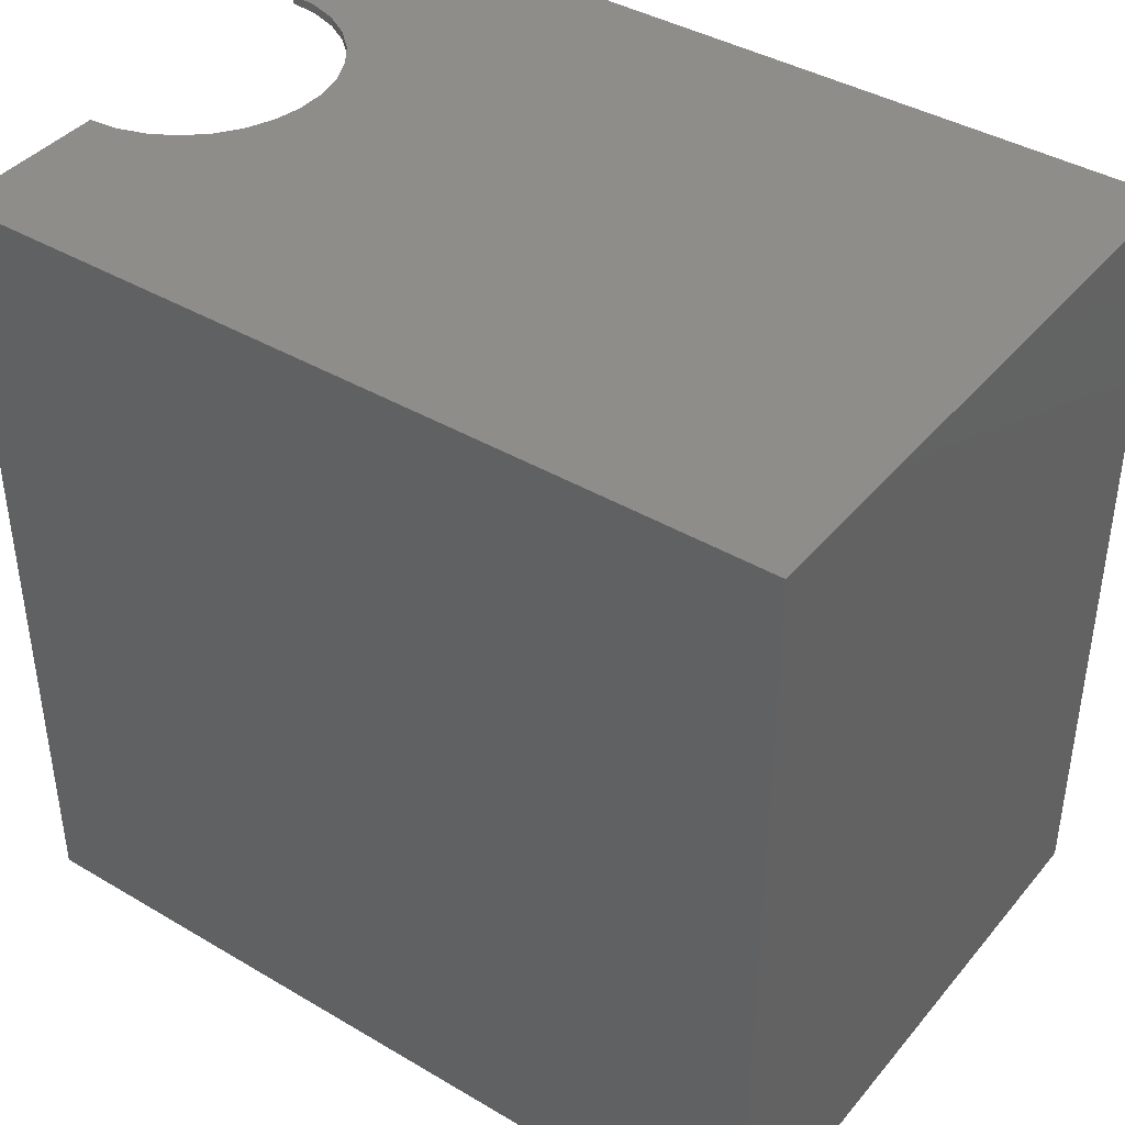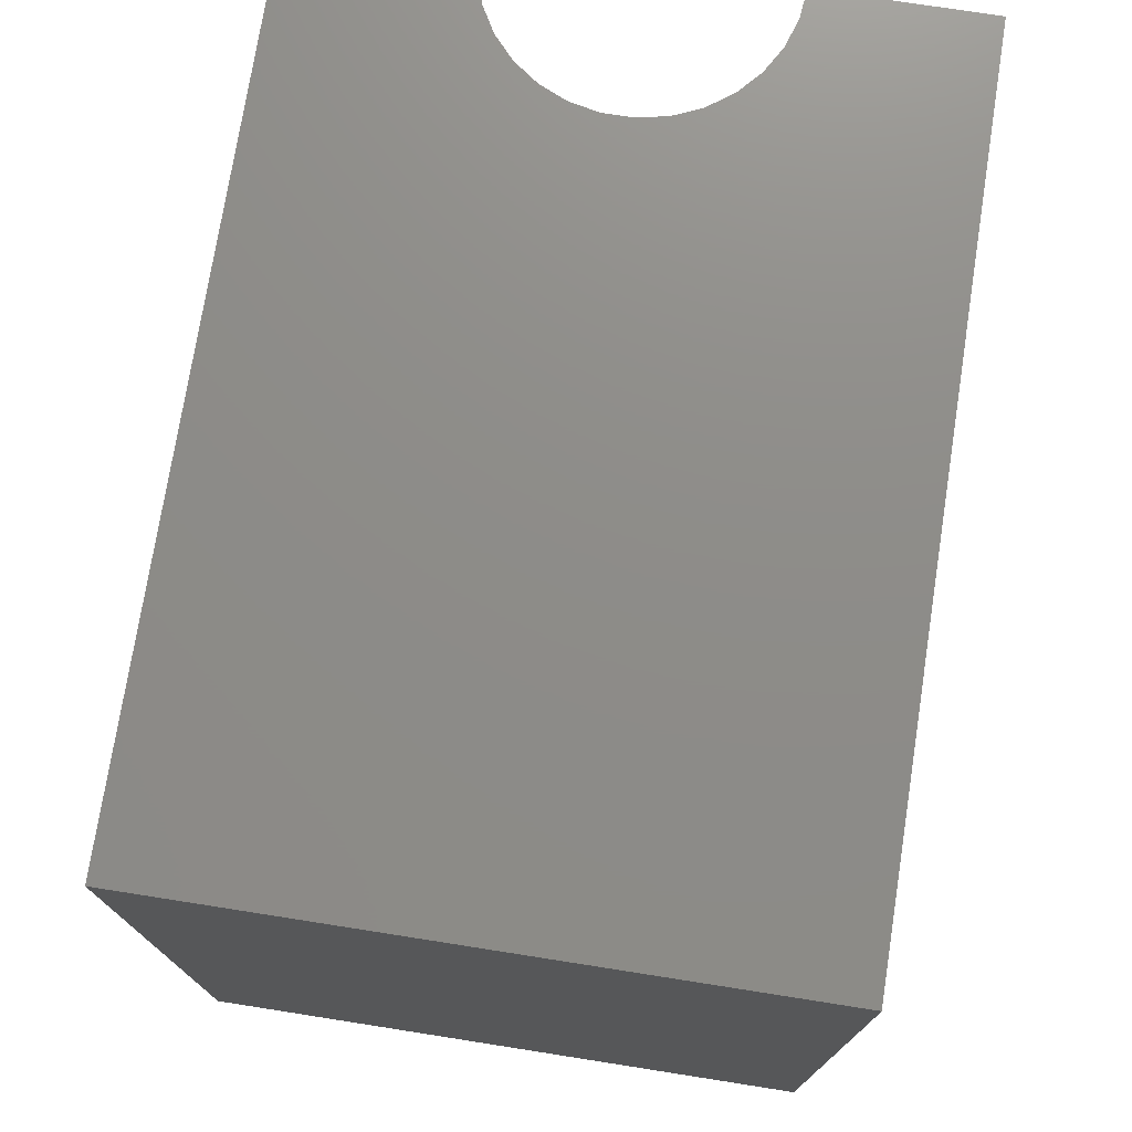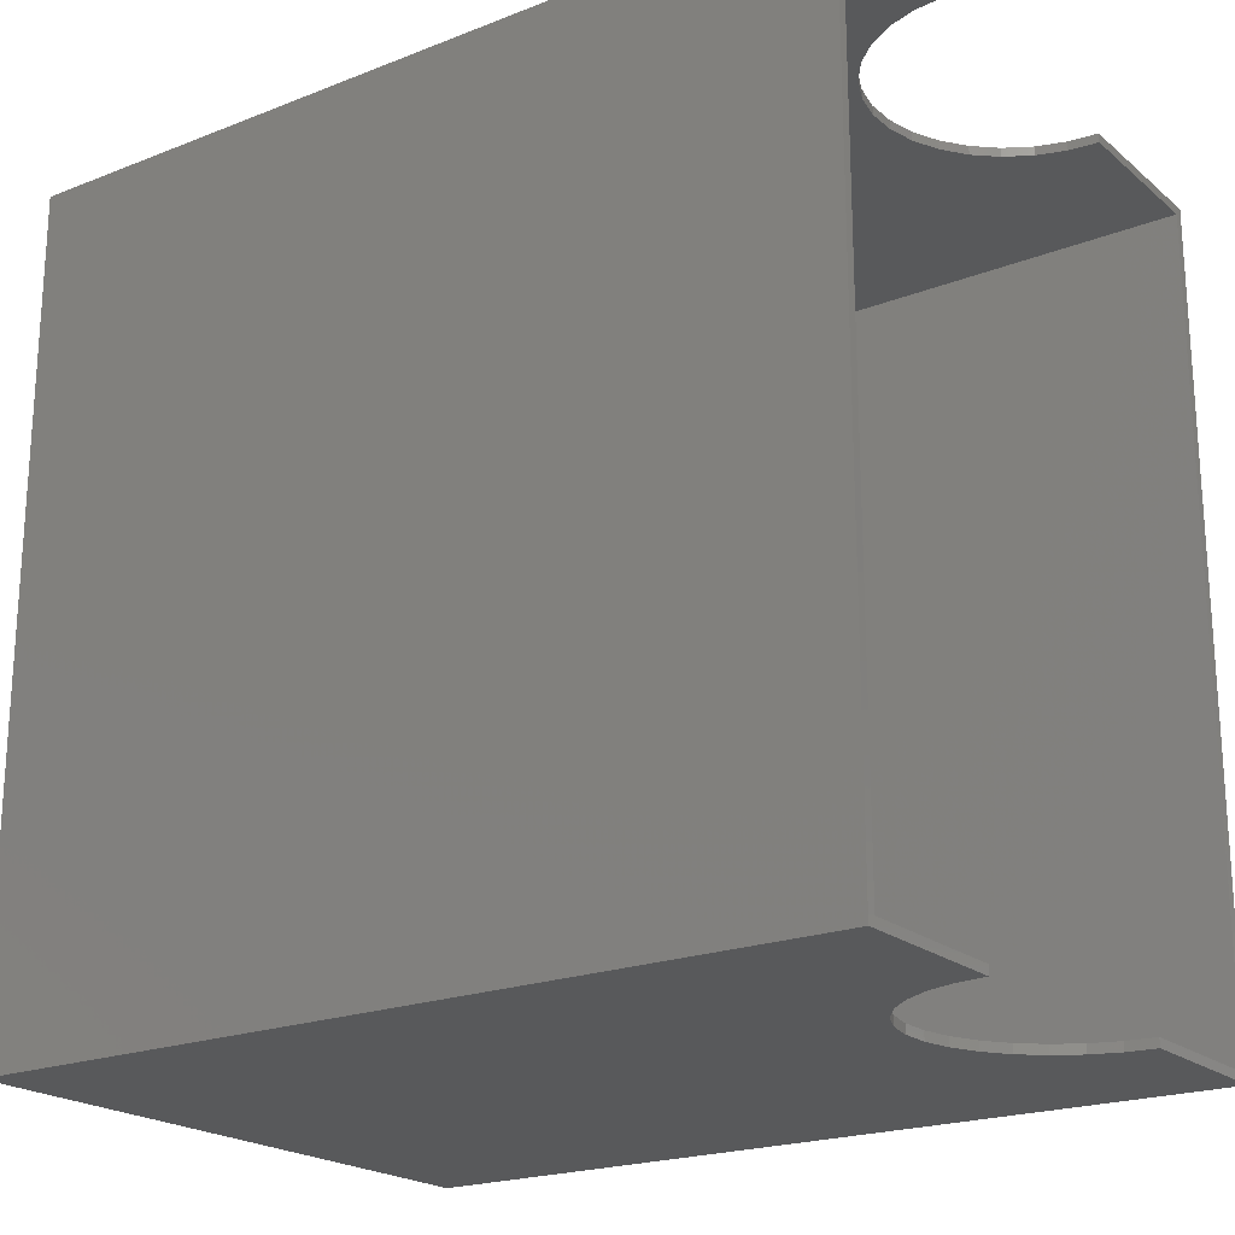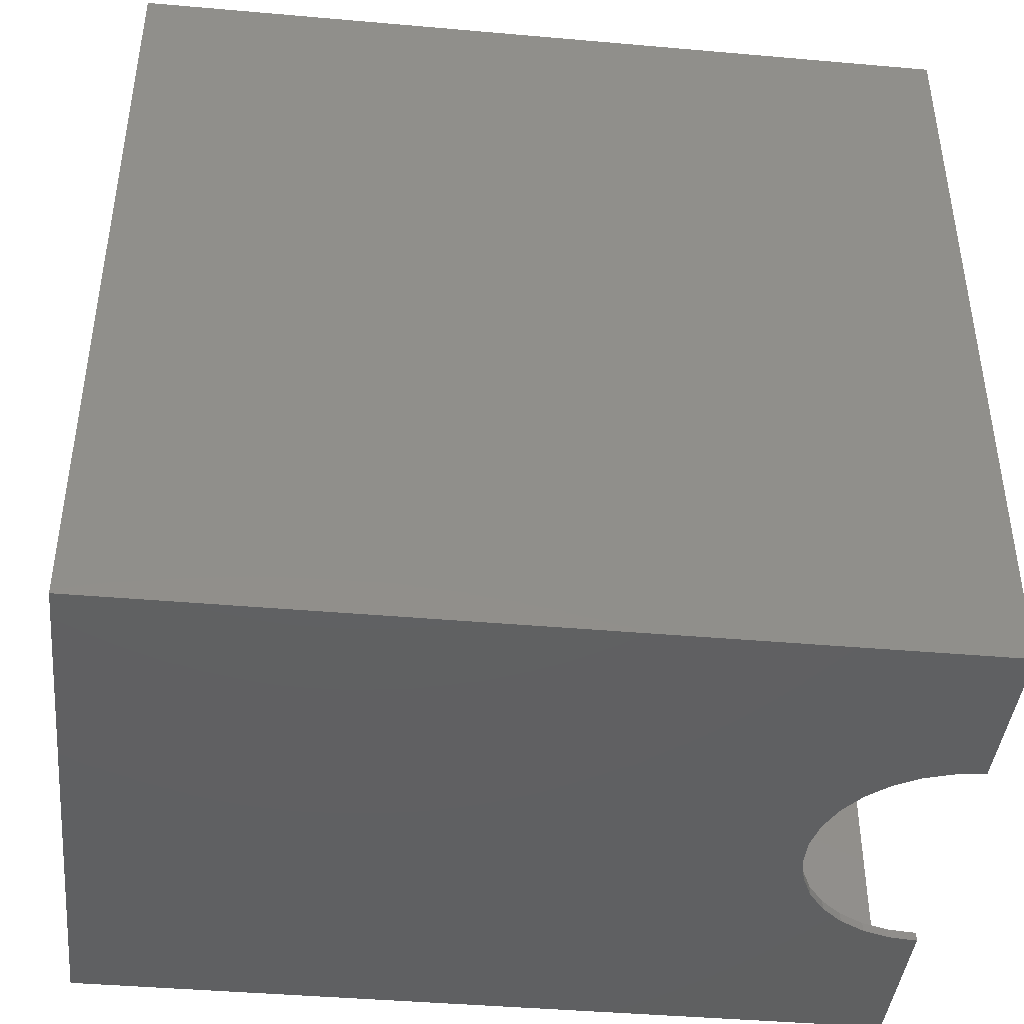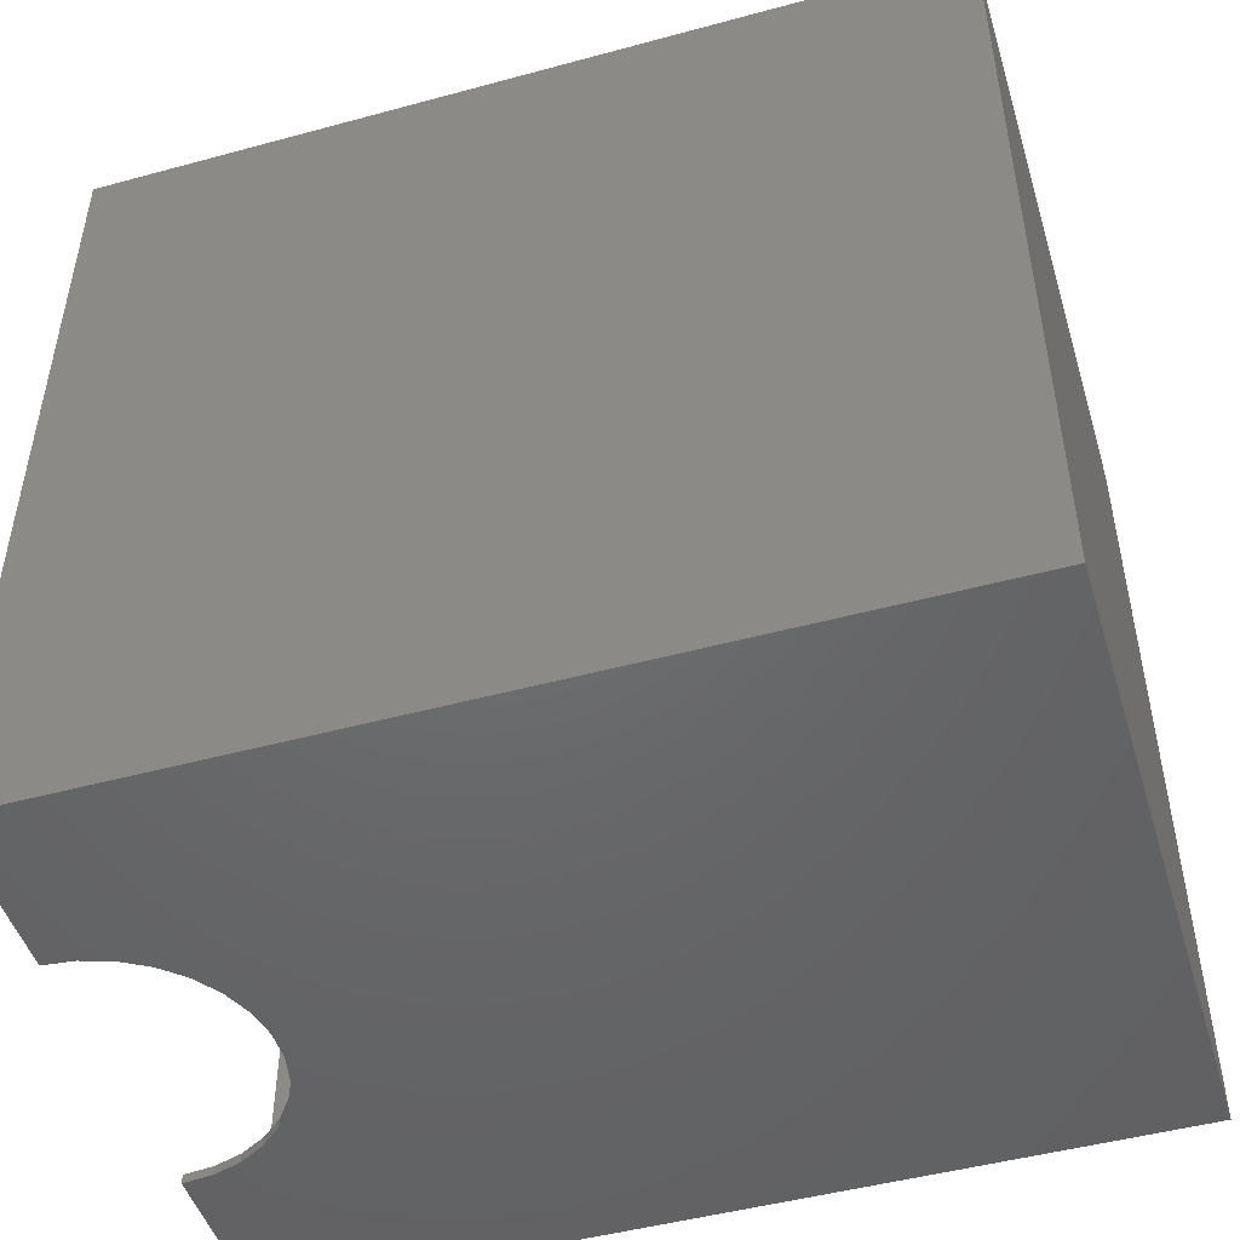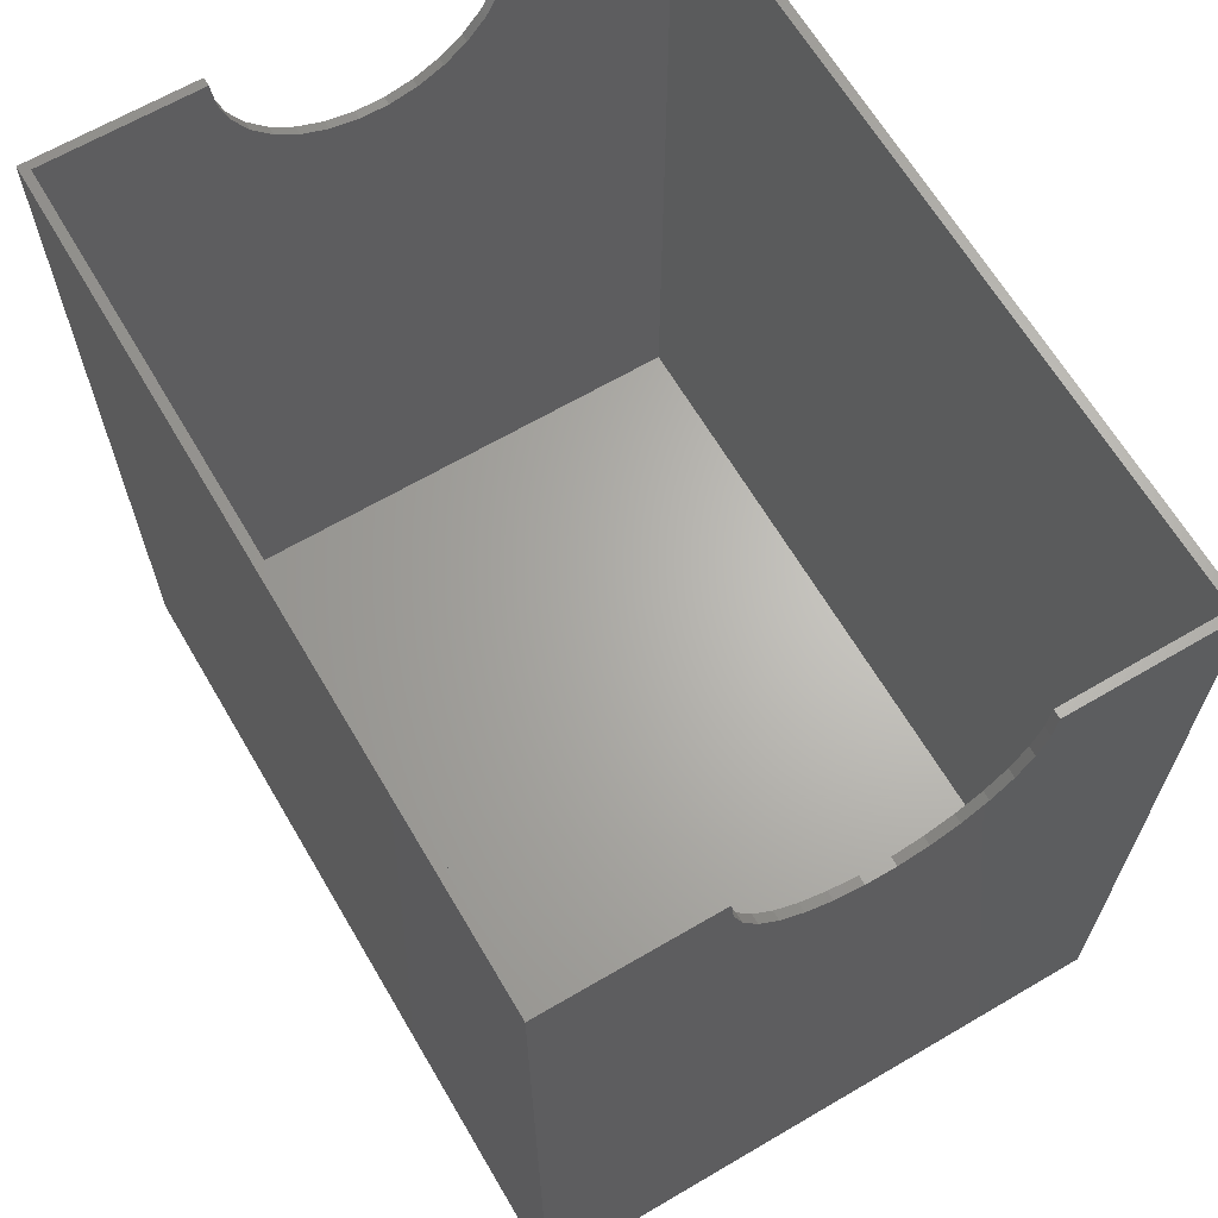
<metadata>
{"format":"stl","ext":"stl","renderer":"f3d","projection":"perspective","resolution":1024,"background":"white","views":[{"elev":40.6,"azim":125.8,"up":"+Y"},{"elev":74.7,"azim":-171.1,"up":"+Y"},{"elev":-21.0,"azim":-55.0,"up":"+Y"},{"elev":-42.2,"azim":-96.0,"up":"+Y"},{"elev":-48.2,"azim":106.9,"up":"+Y"},{"elev":65.3,"azim":149.5,"up":"+Z"}]}
</metadata>
<code>
# stl→obj: 80 verts, 156 faces
v 0 0 0
v 0 87.42 89.71
v 0 87.42 0
v 0 0 89.71
v 17.96 87.42 89.71
v 0.96 86.46 89.71
v 17.96 86.46 89.71
v 0.96 0.96 89.71
v 17.96 0 89.71
v 17.96 0.96 89.71
v 65.92 87.42 89.71
v 64.96 86.46 89.71
v 65.92 0 89.71
v 47.96 87.42 89.71
v 47.96 86.46 89.71
v 64.96 0.96 89.71
v 47.96 0 89.71
v 47.96 0.96 89.71
v 65.92 87.42 0
v 65.92 0 0
v 18.29 0 86.59
v 19.26 0 83.61
v 20.82 0 80.89
v 22.92 0 78.56
v 31.39 0 74.79
v 34.53 0 74.79
v 28.32 0 75.44
v 25.46 0 76.72
v 47.63 0 86.59
v 46.66 0 83.61
v 45.1 0 80.89
v 43 0 78.56
v 40.46 0 76.72
v 37.6 0 75.44
v 47.63 87.42 86.59
v 46.66 87.42 83.61
v 45.1 87.42 80.89
v 43 87.42 78.56
v 34.53 87.42 74.79
v 31.39 87.42 74.79
v 37.6 87.42 75.44
v 40.46 87.42 76.72
v 18.29 87.42 86.59
v 19.26 87.42 83.61
v 20.82 87.42 80.89
v 22.92 87.42 78.56
v 25.46 87.42 76.72
v 28.32 87.42 75.44
v 0.96 86.46 0.96
v 0.96 0.96 0.96
v 64.96 0.96 0.96
v 64.96 86.46 0.96
v 47.63 0.96 86.59
v 46.66 0.96 83.61
v 45.1 0.96 80.89
v 43 0.96 78.56
v 34.53 0.96 74.79
v 31.39 0.96 74.79
v 37.6 0.96 75.44
v 40.46 0.96 76.72
v 18.29 0.96 86.59
v 19.26 0.96 83.61
v 20.82 0.96 80.89
v 22.92 0.96 78.56
v 25.46 0.96 76.72
v 28.32 0.96 75.44
v 18.29 86.46 86.59
v 19.26 86.46 83.61
v 20.82 86.46 80.89
v 22.92 86.46 78.56
v 31.39 86.46 74.79
v 34.53 86.46 74.79
v 28.32 86.46 75.44
v 25.46 86.46 76.72
v 47.63 86.46 86.59
v 46.66 86.46 83.61
v 45.1 86.46 80.89
v 43 86.46 78.56
v 40.46 86.46 76.72
v 37.6 86.46 75.44
f 1 2 3
f 2 1 4
f 5 6 7
f 6 2 8
f 2 6 5
f 8 9 10
f 8 4 9
f 4 8 2
f 11 12 13
f 14 12 11
f 12 14 15
f 16 13 12
f 17 16 18
f 16 17 13
f 13 19 11
f 19 13 20
f 1 19 20
f 19 1 3
f 4 21 9
f 4 22 21
f 4 23 22
f 4 24 23
f 1 24 4
f 25 1 26
f 27 1 25
f 28 1 27
f 24 1 28
f 29 13 17
f 30 13 29
f 31 13 30
f 32 13 31
f 20 32 33
f 20 26 1
f 26 20 34
f 34 20 33
f 32 20 13
f 11 35 14
f 11 36 35
f 11 37 36
f 11 38 37
f 19 38 11
f 39 19 40
f 41 19 39
f 42 19 41
f 38 19 42
f 43 2 5
f 44 2 43
f 45 2 44
f 46 2 45
f 3 46 47
f 3 40 19
f 40 3 48
f 48 3 47
f 46 3 2
f 8 49 6
f 49 8 50
f 51 12 52
f 12 51 16
f 49 51 52
f 51 49 50
f 16 53 18
f 16 54 53
f 16 55 54
f 16 56 55
f 51 56 16
f 57 51 58
f 59 51 57
f 60 51 59
f 56 51 60
f 61 8 10
f 62 8 61
f 63 8 62
f 64 8 63
f 50 64 65
f 50 58 51
f 58 50 66
f 66 50 65
f 64 50 8
f 6 67 7
f 6 68 67
f 6 69 68
f 6 70 69
f 49 70 6
f 71 49 72
f 73 49 71
f 74 49 73
f 70 49 74
f 75 12 15
f 76 12 75
f 77 12 76
f 78 12 77
f 52 78 79
f 52 72 49
f 72 52 80
f 80 52 79
f 78 52 12
f 31 54 55
f 54 31 30
f 77 36 37
f 36 77 76
f 66 25 58
f 25 66 27
f 48 71 40
f 71 48 73
f 21 62 61
f 62 21 22
f 67 44 43
f 44 67 68
f 57 34 59
f 34 57 26
f 39 80 41
f 80 39 72
f 59 33 60
f 33 59 34
f 41 79 42
f 79 41 80
f 60 32 56
f 32 60 33
f 42 78 38
f 78 42 79
f 30 53 54
f 53 30 29
f 76 35 36
f 35 76 75
f 29 18 53
f 18 29 17
f 75 14 35
f 14 75 15
f 23 64 63
f 64 23 24
f 69 46 45
f 46 69 70
f 22 63 62
f 63 22 23
f 68 45 44
f 45 68 69
f 9 61 10
f 61 9 21
f 7 43 5
f 43 7 67
f 58 26 57
f 26 58 25
f 40 72 39
f 72 40 71
f 32 55 56
f 55 32 31
f 78 37 38
f 37 78 77
f 64 28 65
f 28 64 24
f 46 74 47
f 74 46 70
f 65 27 66
f 27 65 28
f 47 73 48
f 73 47 74

</code>
